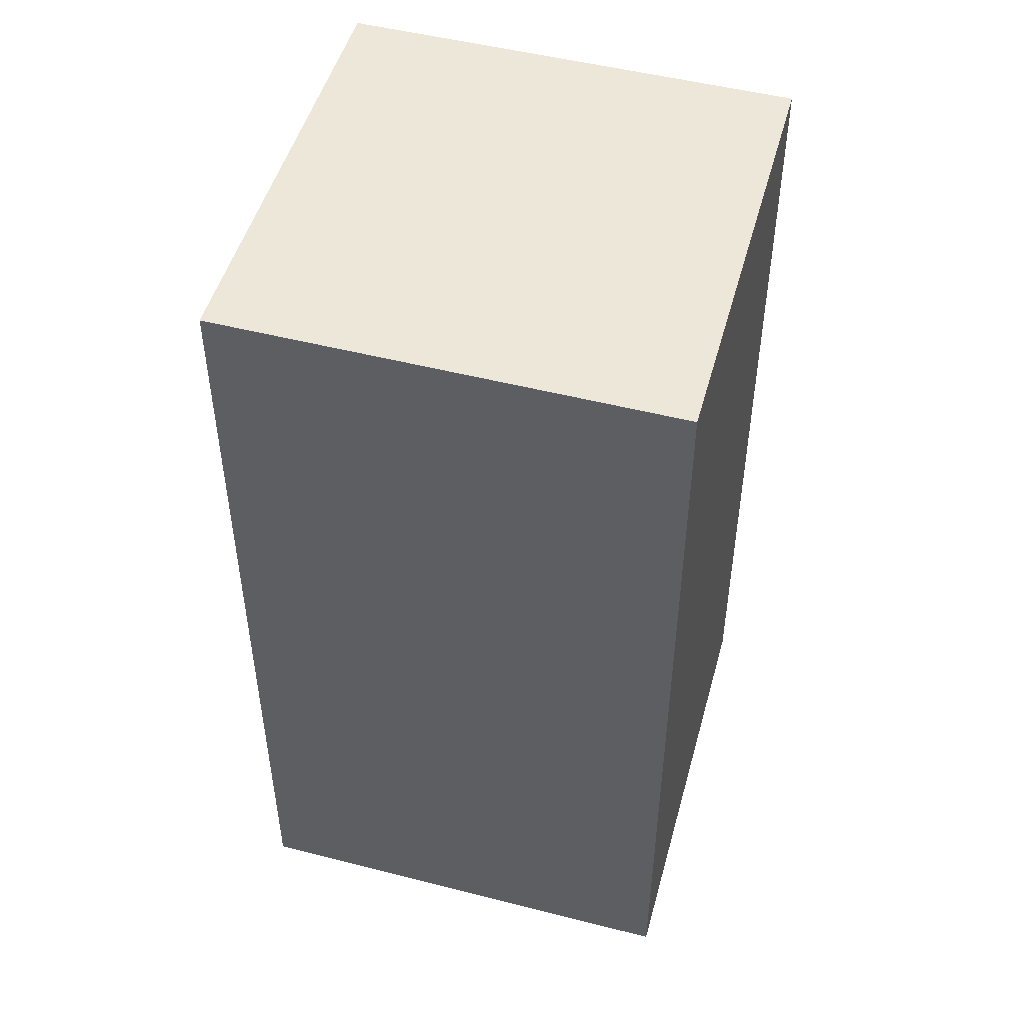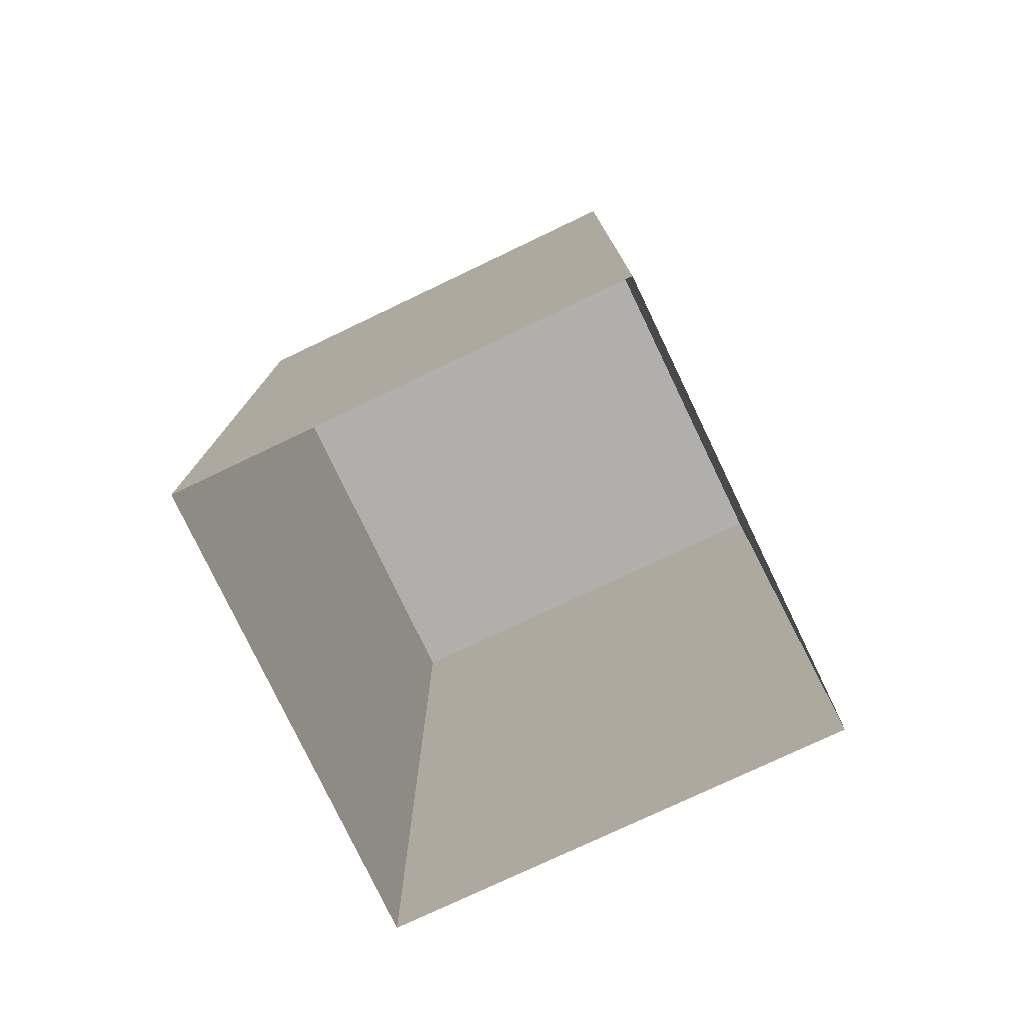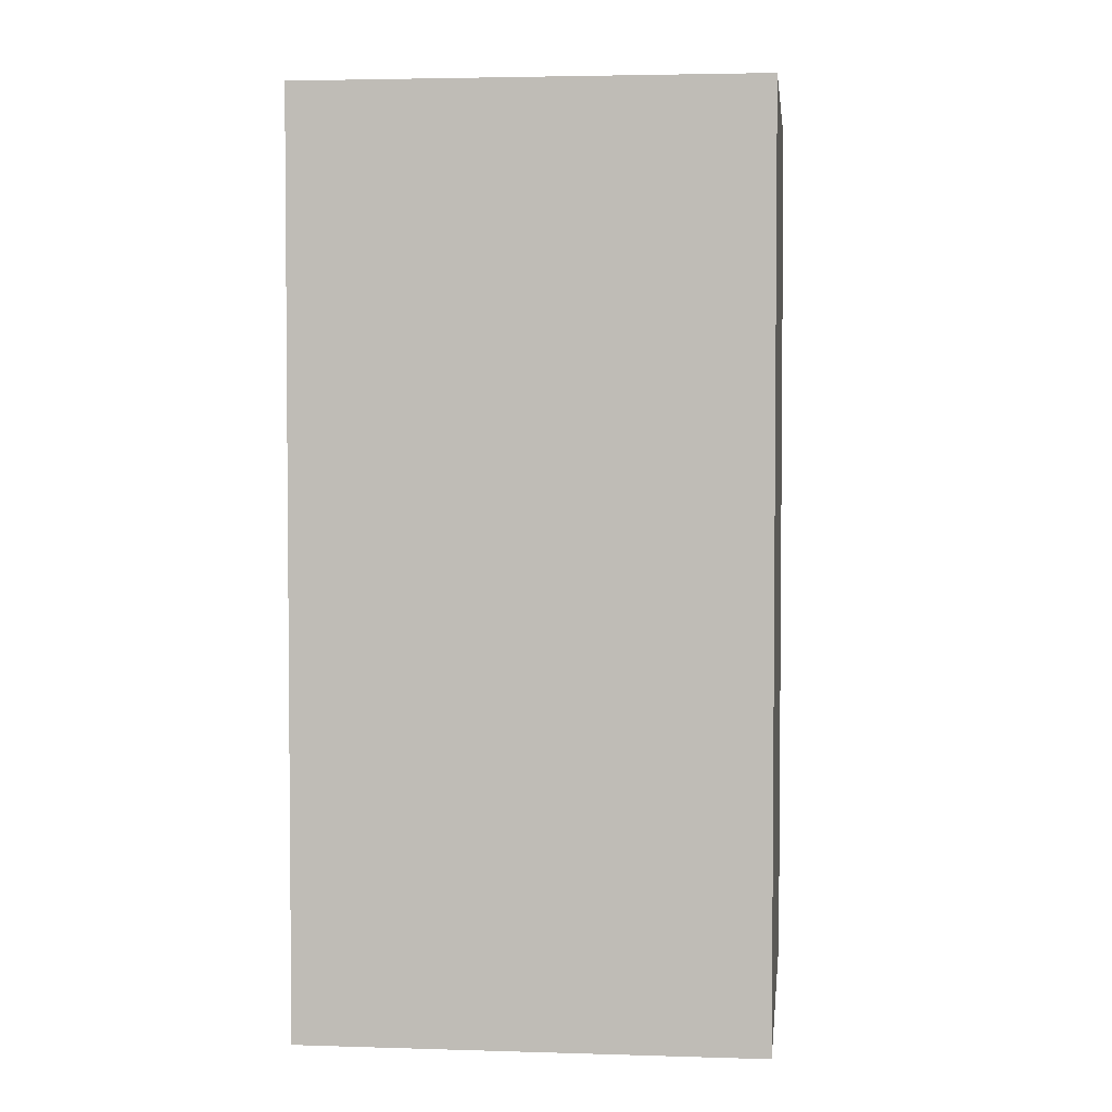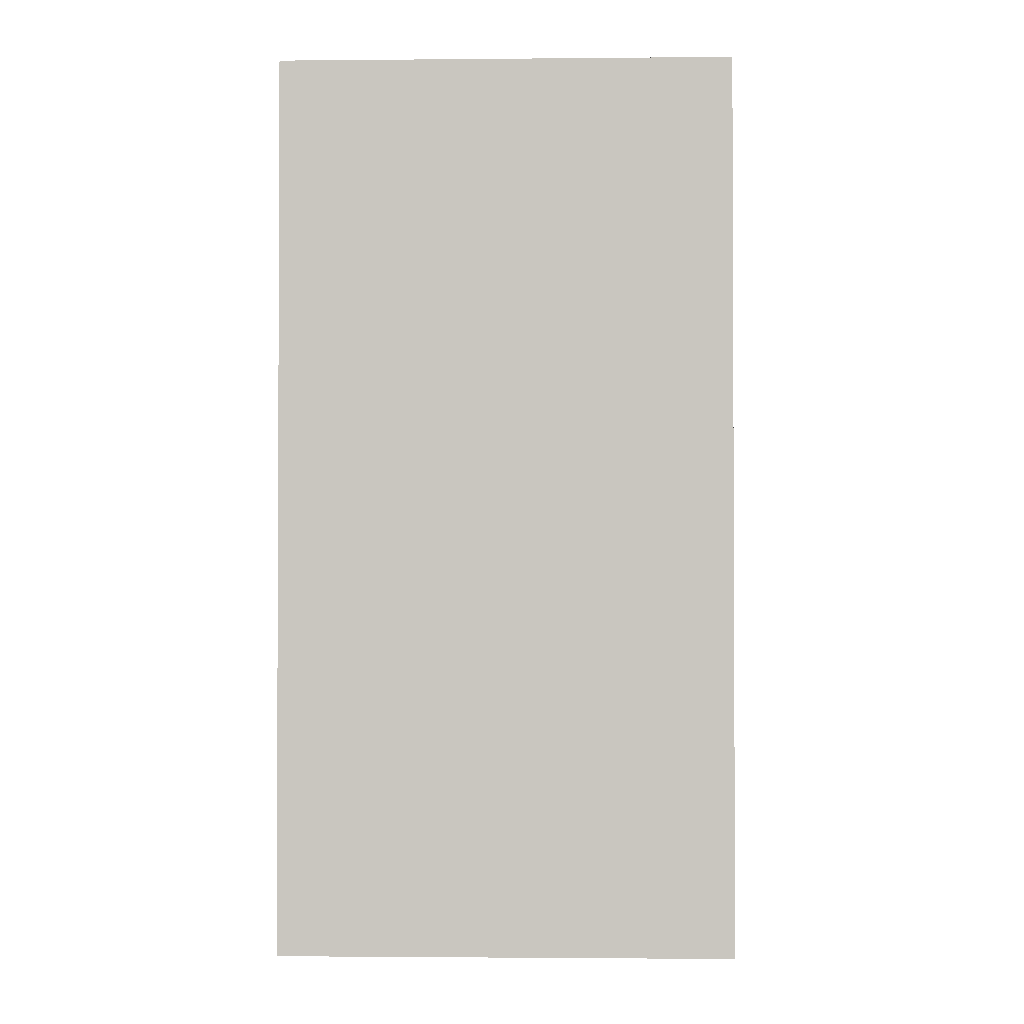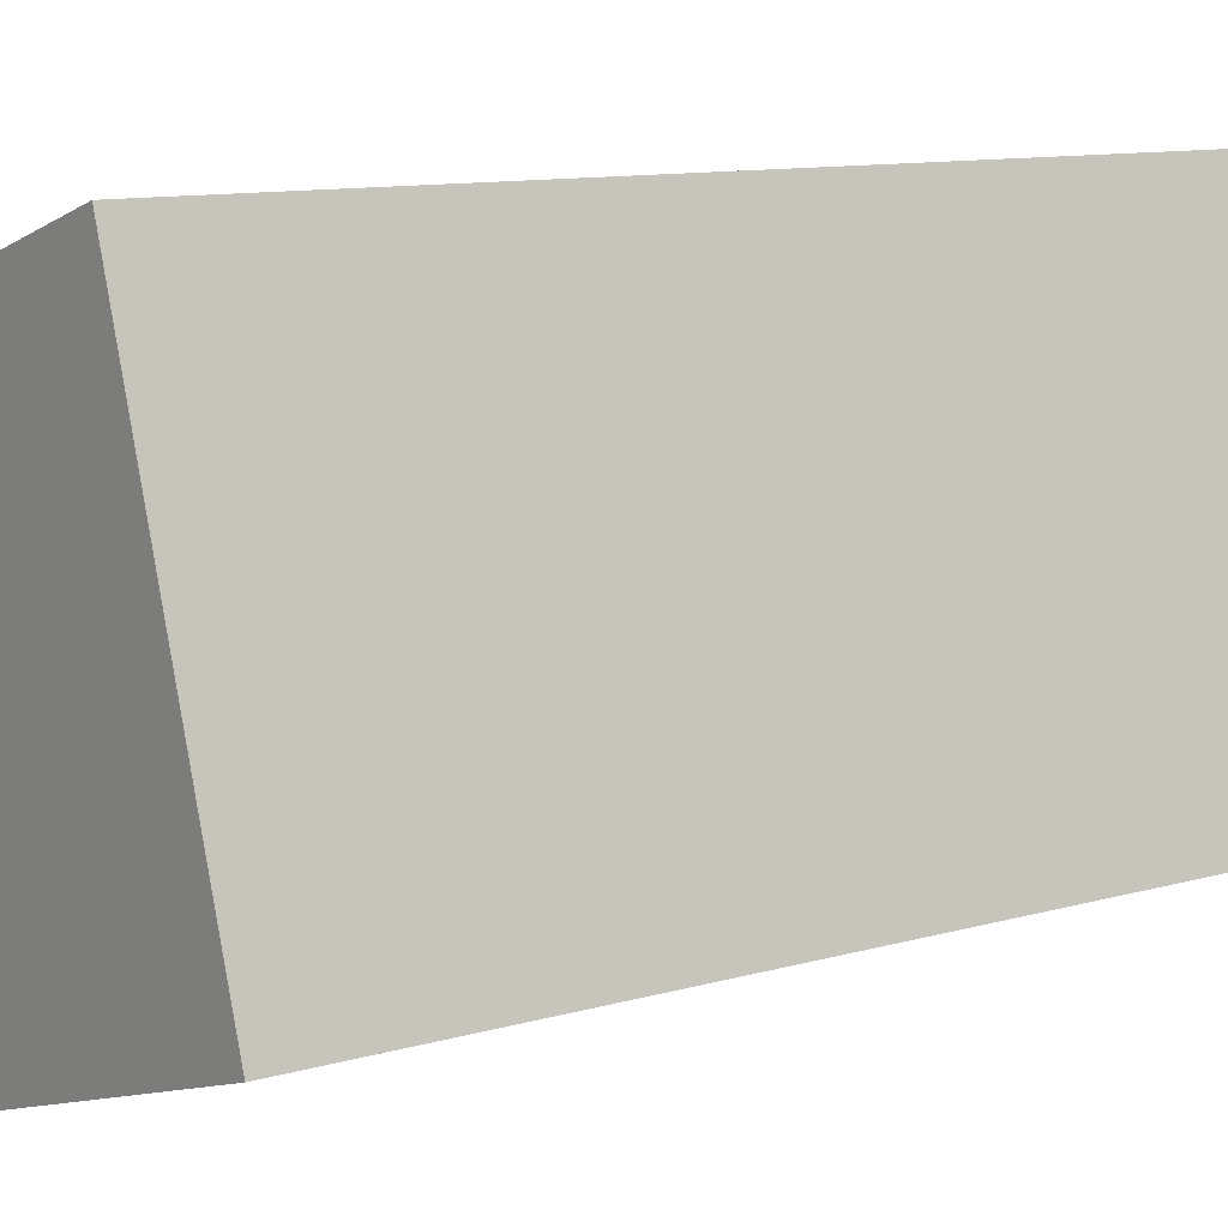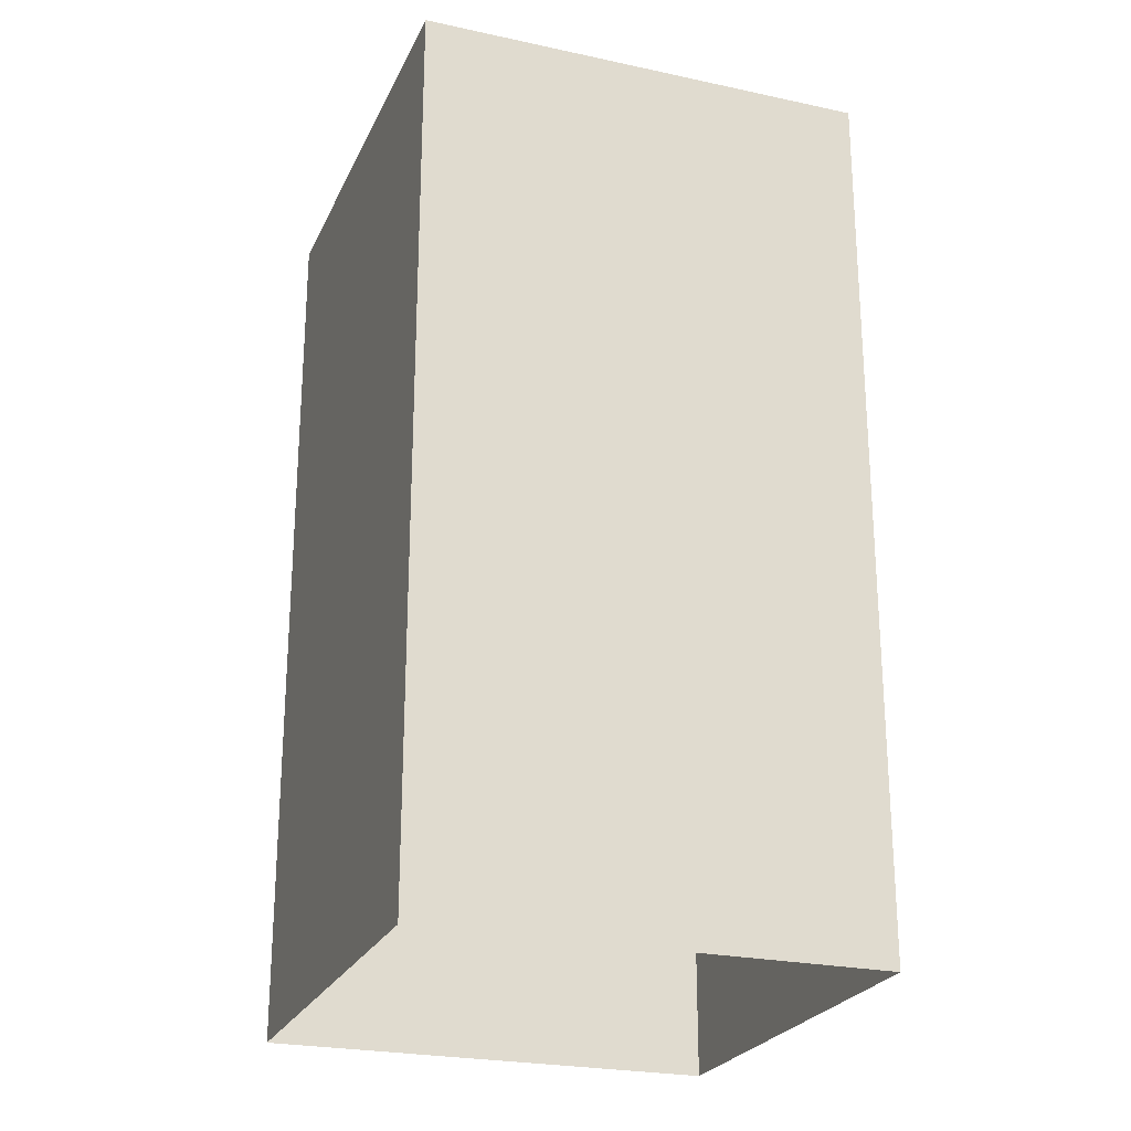
<metadata>
{"format":"obj","ext":"obj","renderer":"f3d","projection":"perspective","resolution":1024,"background":"white","views":[{"elev":49.8,"azim":-57.2,"up":"+Y"},{"elev":-78.3,"azim":-137.3,"up":"+Y"},{"elev":3.4,"azim":-156.6,"up":"+Y"},{"elev":-1.7,"azim":-71.0,"up":"+Y"},{"elev":10.1,"azim":-127.4,"up":"+Z"},{"elev":-24.4,"azim":87.4,"up":"+Y"}]}
</metadata>
<code>
v 423 0 247
v 472 0 406
v 265 330 296
v 472 330 406
v 314 0 456
v 314 330 456
v 265 0 296
v 423 330 247
f 1 8 4
f 1 4 2
f 8 3 6
f 8 6 4
f 2 4 6
f 2 6 5
f 5 6 3
f 5 3 7
f 7 3 8
f 7 8 1

</code>
